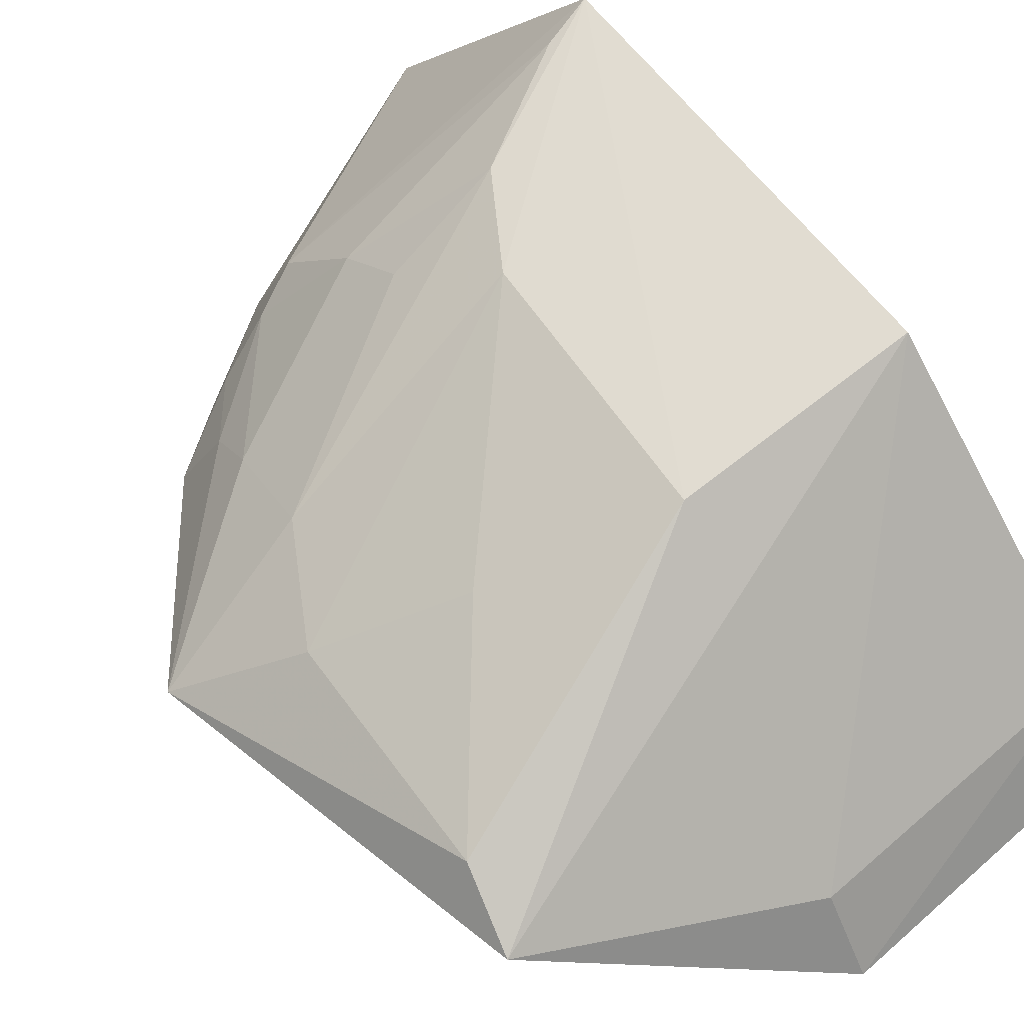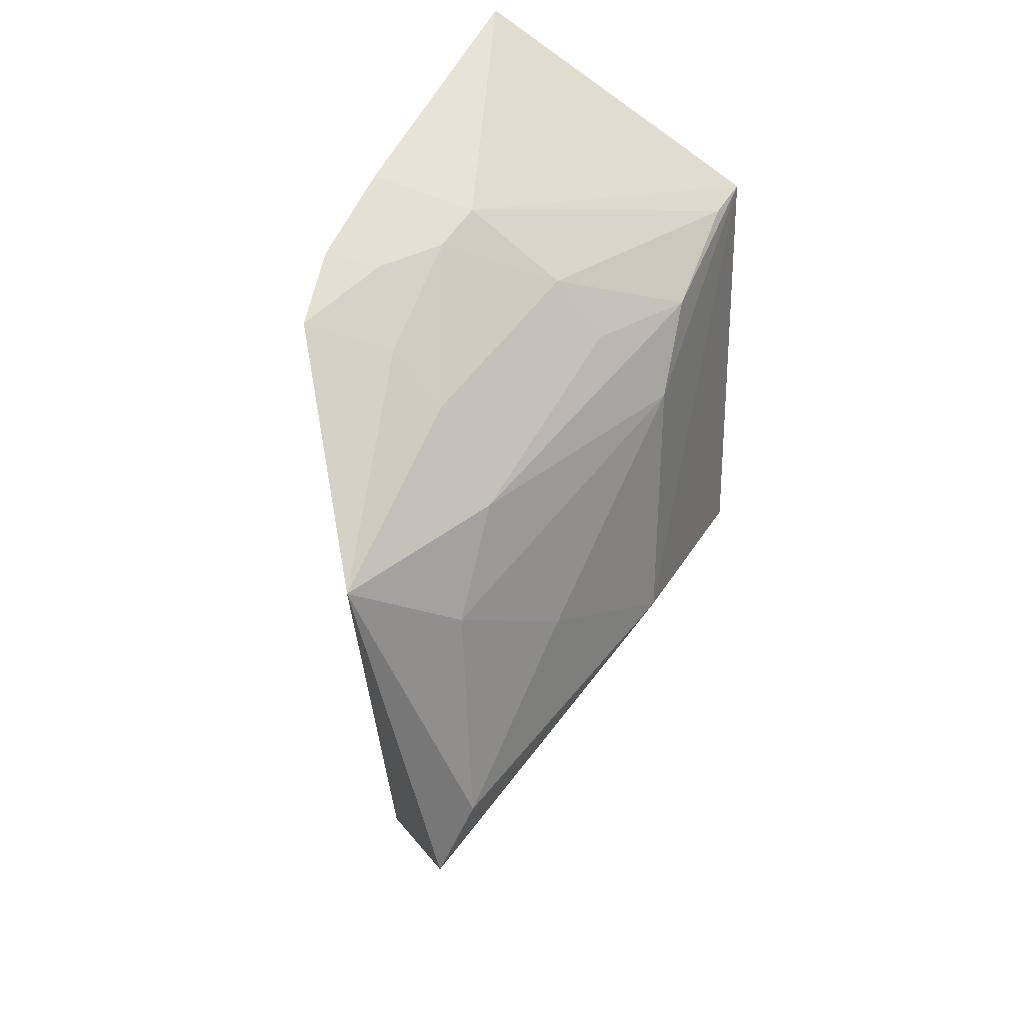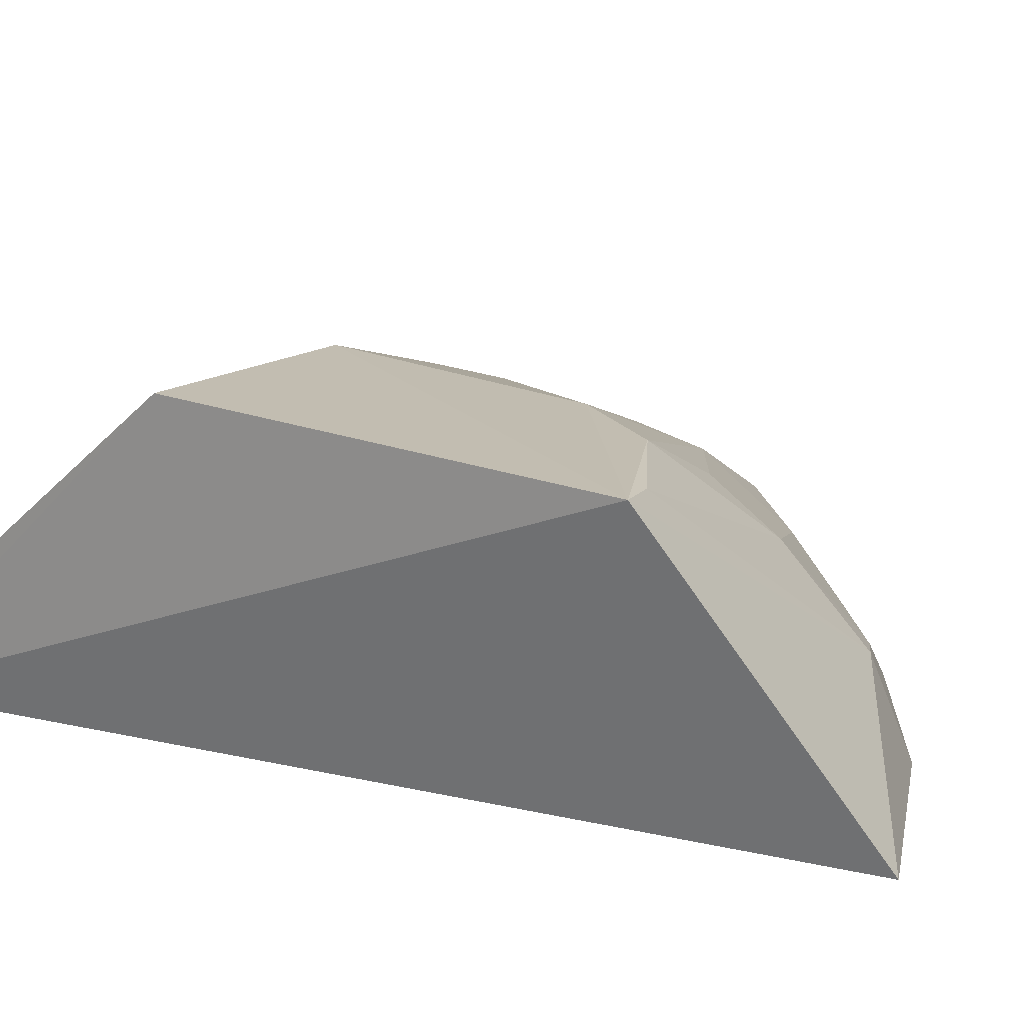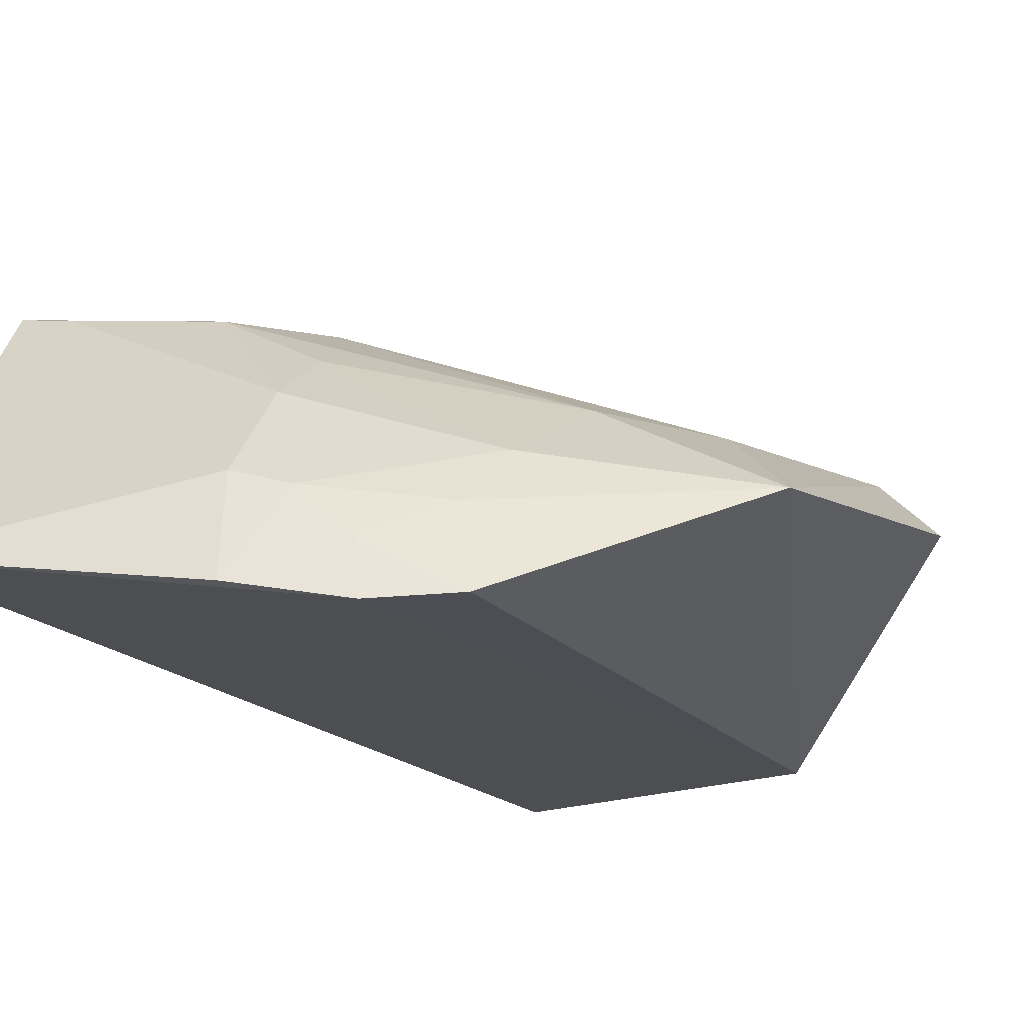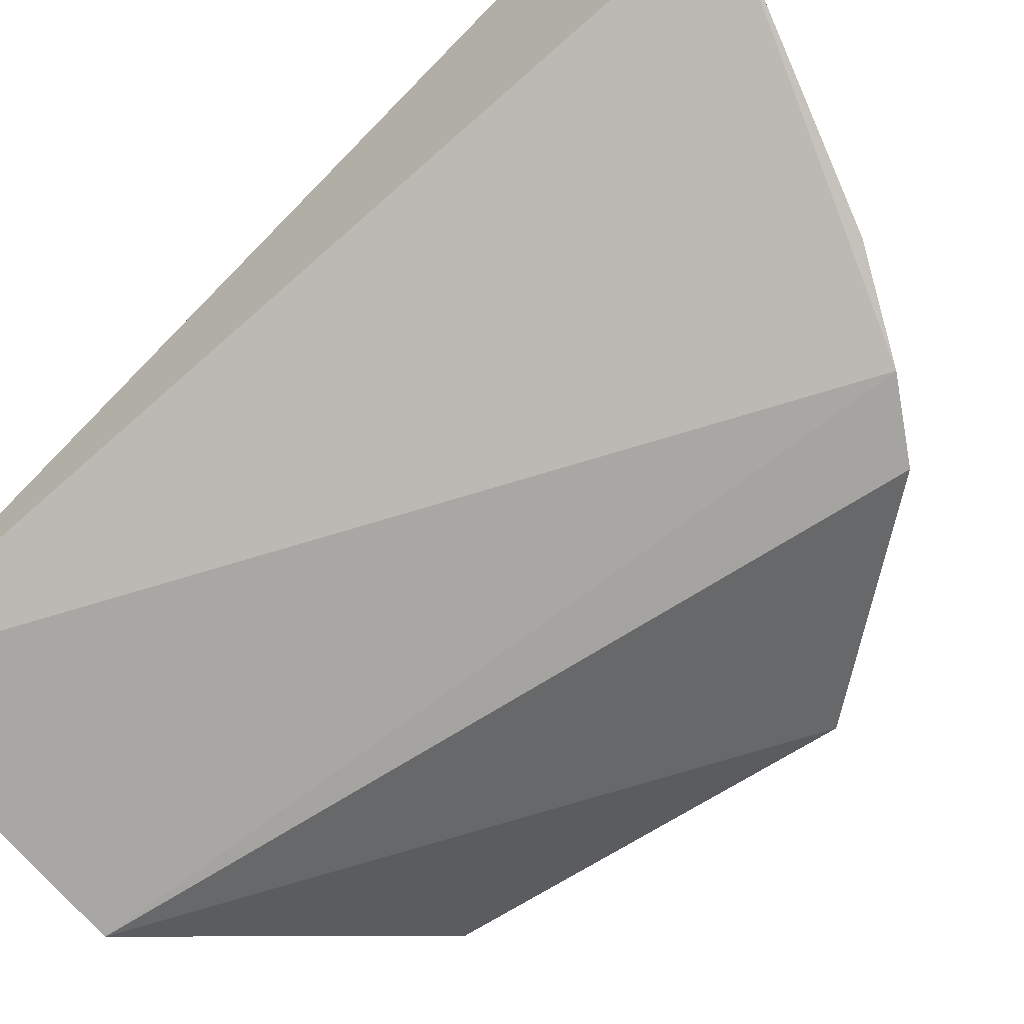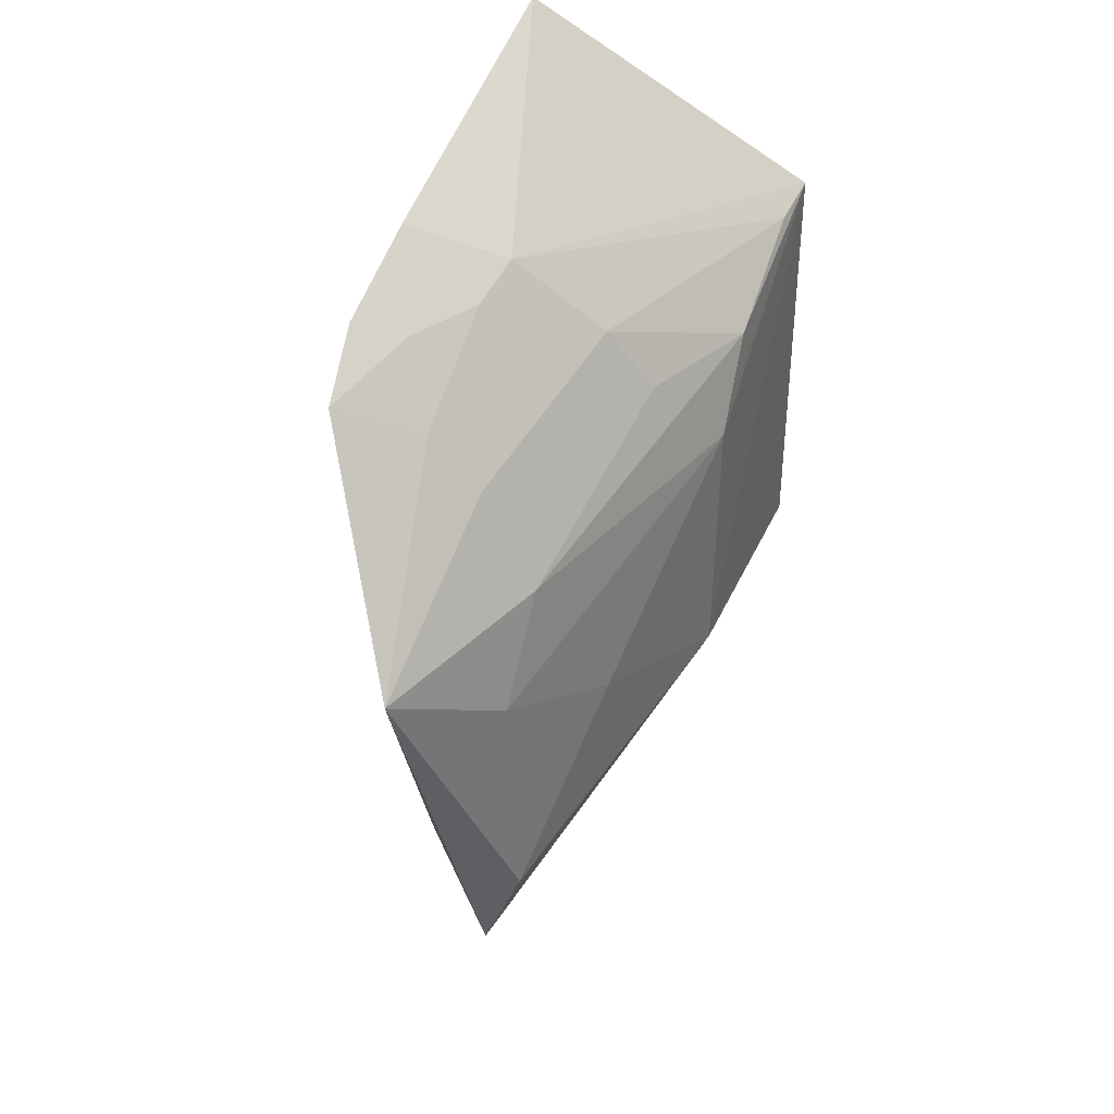
<metadata>
{"format":"obj","ext":"obj","renderer":"f3d","projection":"perspective","resolution":1024,"background":"white","views":[{"elev":65.2,"azim":140.0,"up":"+Y"},{"elev":31.6,"azim":109.1,"up":"+Z"},{"elev":19.9,"azim":-59.5,"up":"+Y"},{"elev":-17.3,"azim":35.5,"up":"+Y"},{"elev":-76.2,"azim":-46.6,"up":"+Y"},{"elev":43.2,"azim":108.1,"up":"+Z"}]}
</metadata>
<code>
v 0.3799 0.03107 0.06214
v 0.4031 0.07264 -0.08139
v 0.4182 0.05648 0.01261
v 0.2612 0.1103 0.06199
v 0.2653 0.03261 -0.1216
v 0.3166 0.1061 0.02319
v 0.3308 0.08024 0.05926
v 0.341 0.03404 -0.1238
v 0.2752 0.04389 0.1094
v 0.3979 0.08024 -0.06275
v 0.2651 0.1118 -0.04242
v 0.3468 0.0549 0.07255
v 0.3024 0.1063 0.04417
v 0.3631 0.03001 0.07317
v 0.3349 0.05851 0.07761
v 0.3937 0.07627 -0.006432
v 0.3227 0.1072 -0.03992
v 0.2656 0.05255 -0.1085
v 0.3727 0.05152 0.05495
v 0.2734 0.1081 0.05923
v 0.378 0.07834 0.0186
v 0.3601 0.04294 0.0704
v 0.3401 0.03437 0.08557
v 0.3632 0.09184 -0.02311
v 0.3402 0.05289 -0.11
v 0.3744 0.06453 0.04213
v 0.3292 0.09153 0.04421
f 8 2 3
f 8 3 1
f 9 4 5
f 10 3 2
f 11 5 4
f 13 6 4
f 14 8 1
f 14 5 8
f 14 9 5
f 15 4 9
f 15 12 7
f 16 3 10
f 17 11 4
f 17 4 6
f 17 10 2
f 17 2 11
f 18 8 5
f 18 5 11
f 19 1 3
f 20 13 4
f 20 7 13
f 20 15 7
f 20 4 15
f 21 3 16
f 21 16 6
f 21 6 13
f 22 14 1
f 22 19 12
f 22 1 19
f 23 15 9
f 23 9 14
f 23 14 22
f 23 22 12
f 23 12 15
f 24 16 10
f 24 6 16
f 24 17 6
f 24 10 17
f 25 18 11
f 25 11 2
f 25 2 8
f 25 8 18
f 26 19 3
f 26 7 12
f 26 12 19
f 26 3 21
f 27 21 13
f 27 13 7
f 27 26 21
f 27 7 26

</code>
